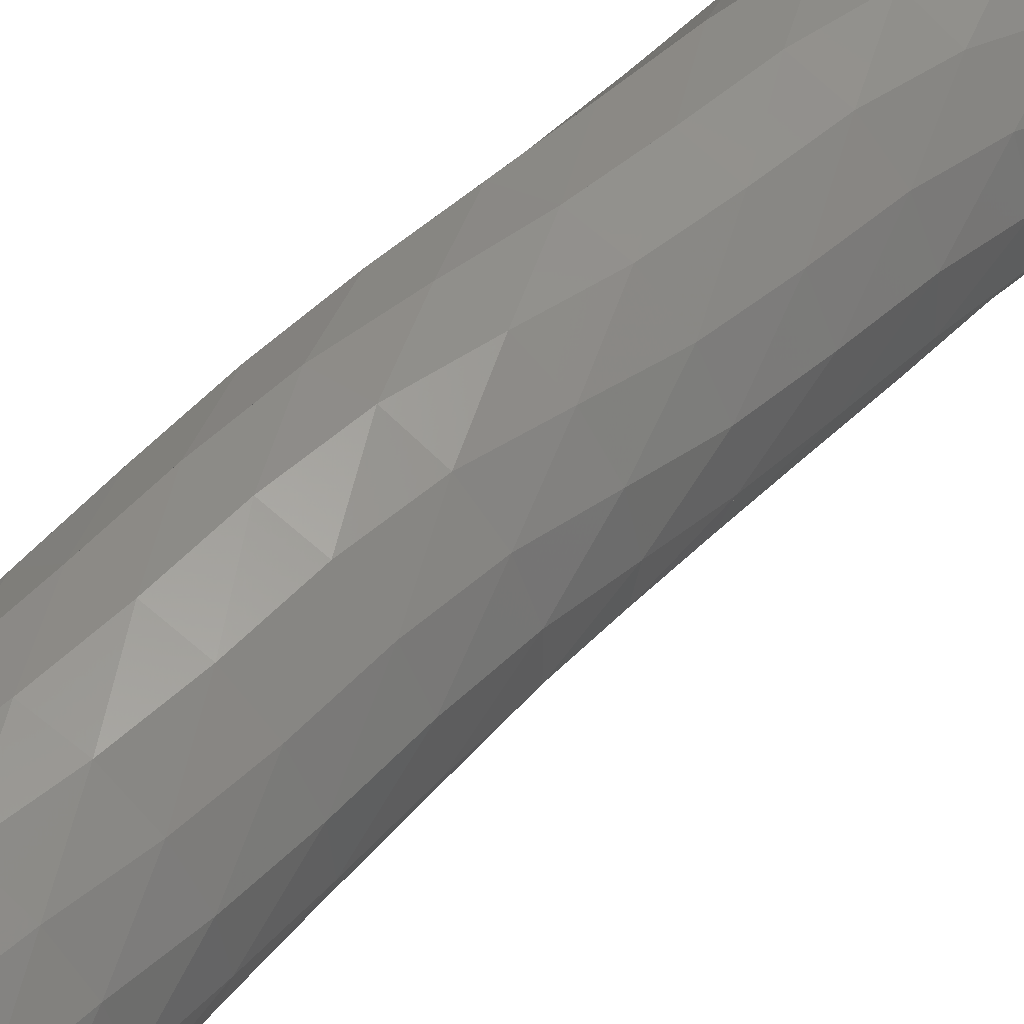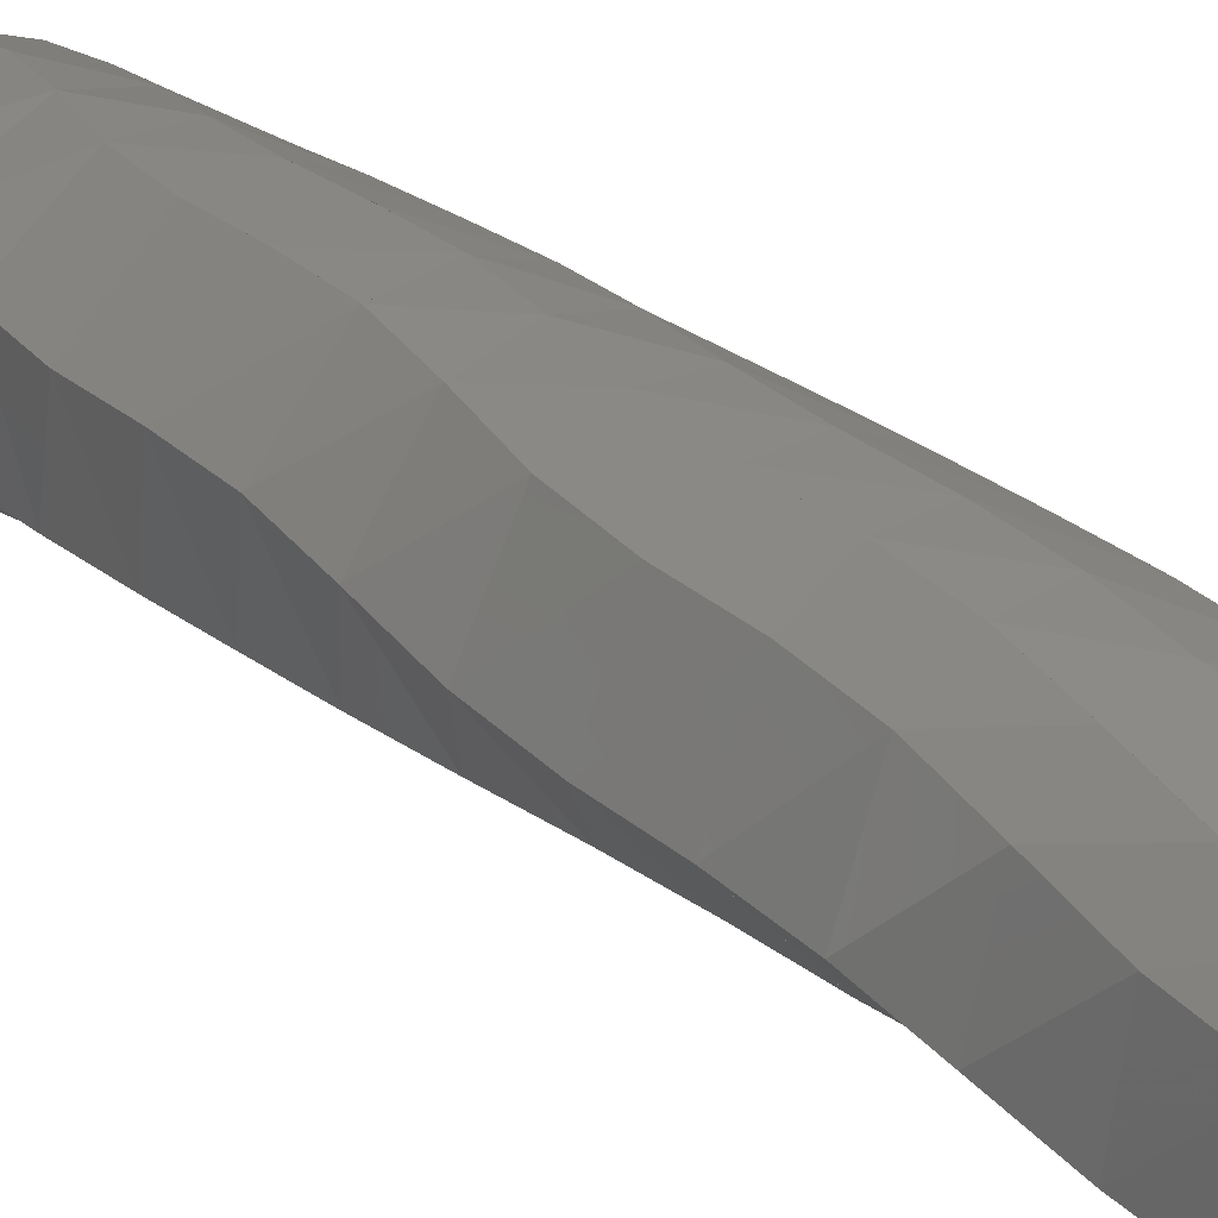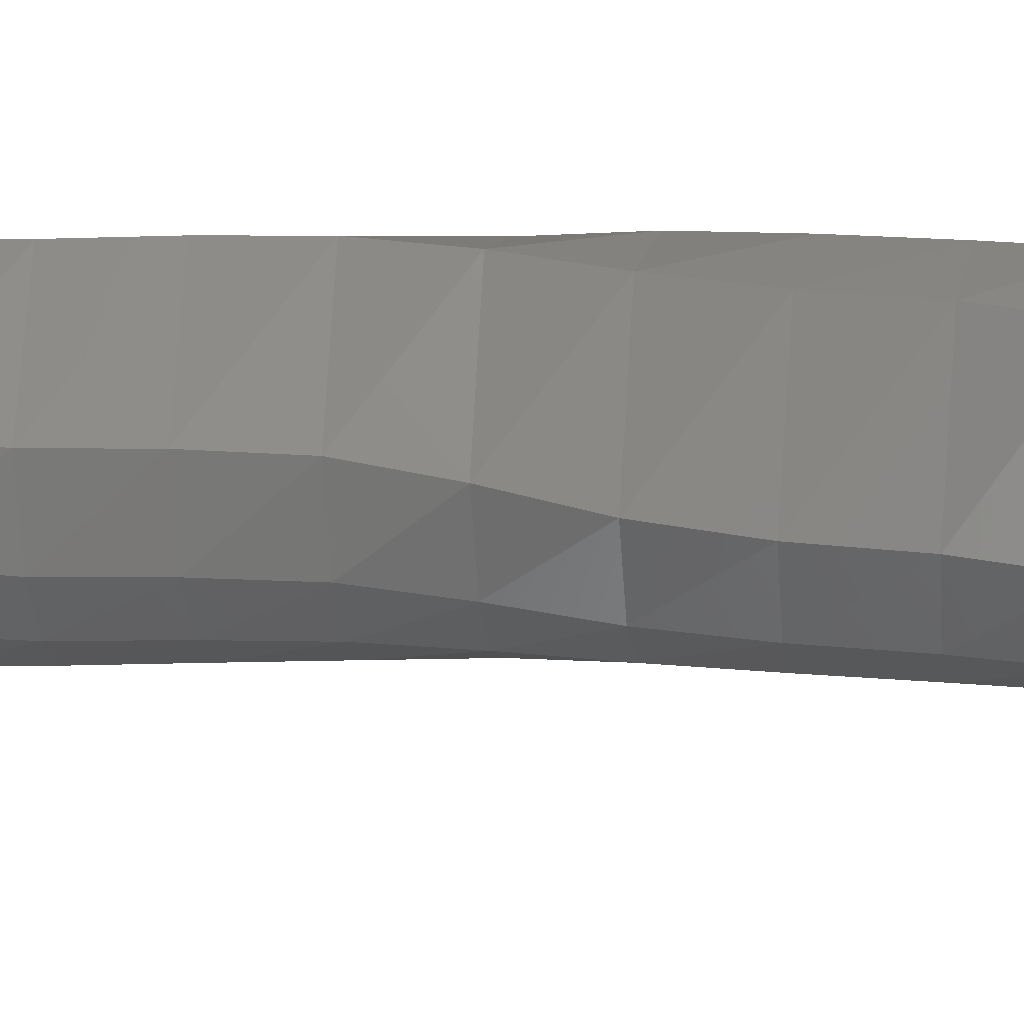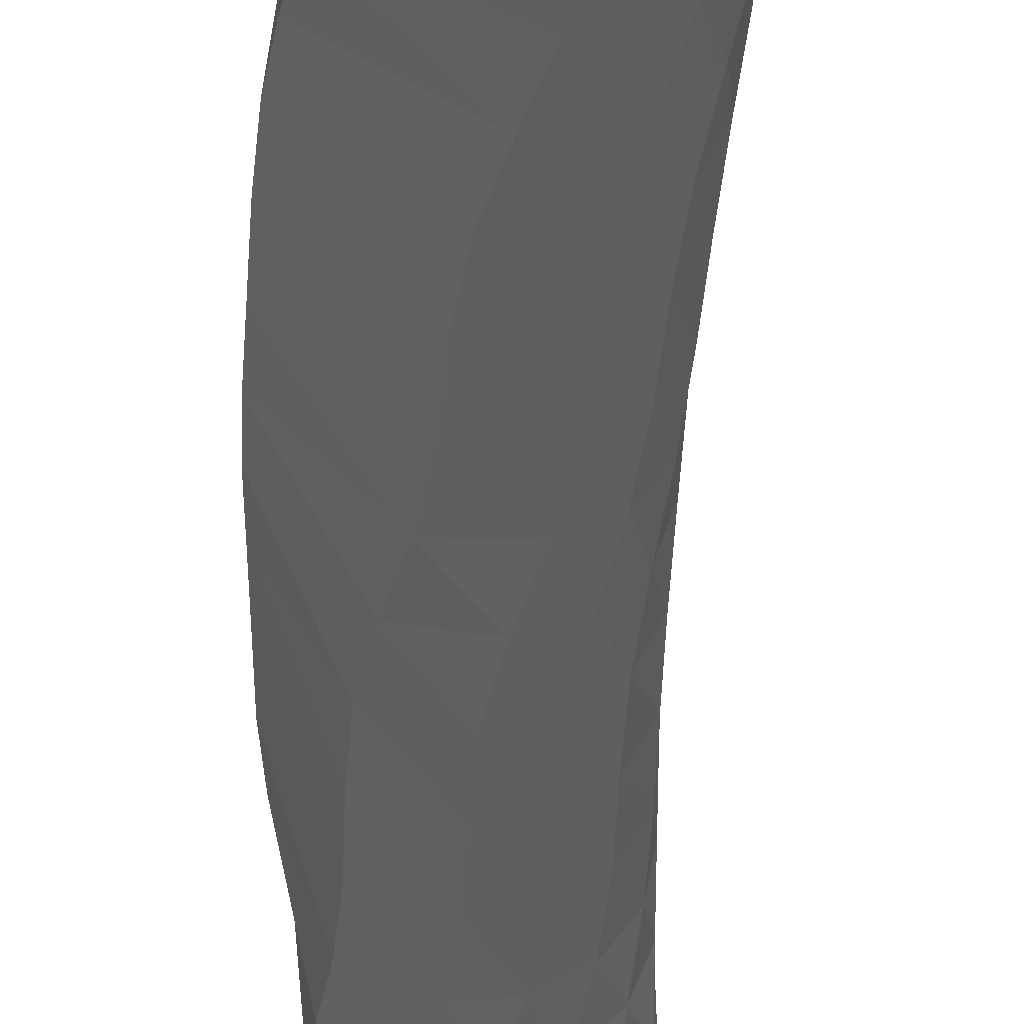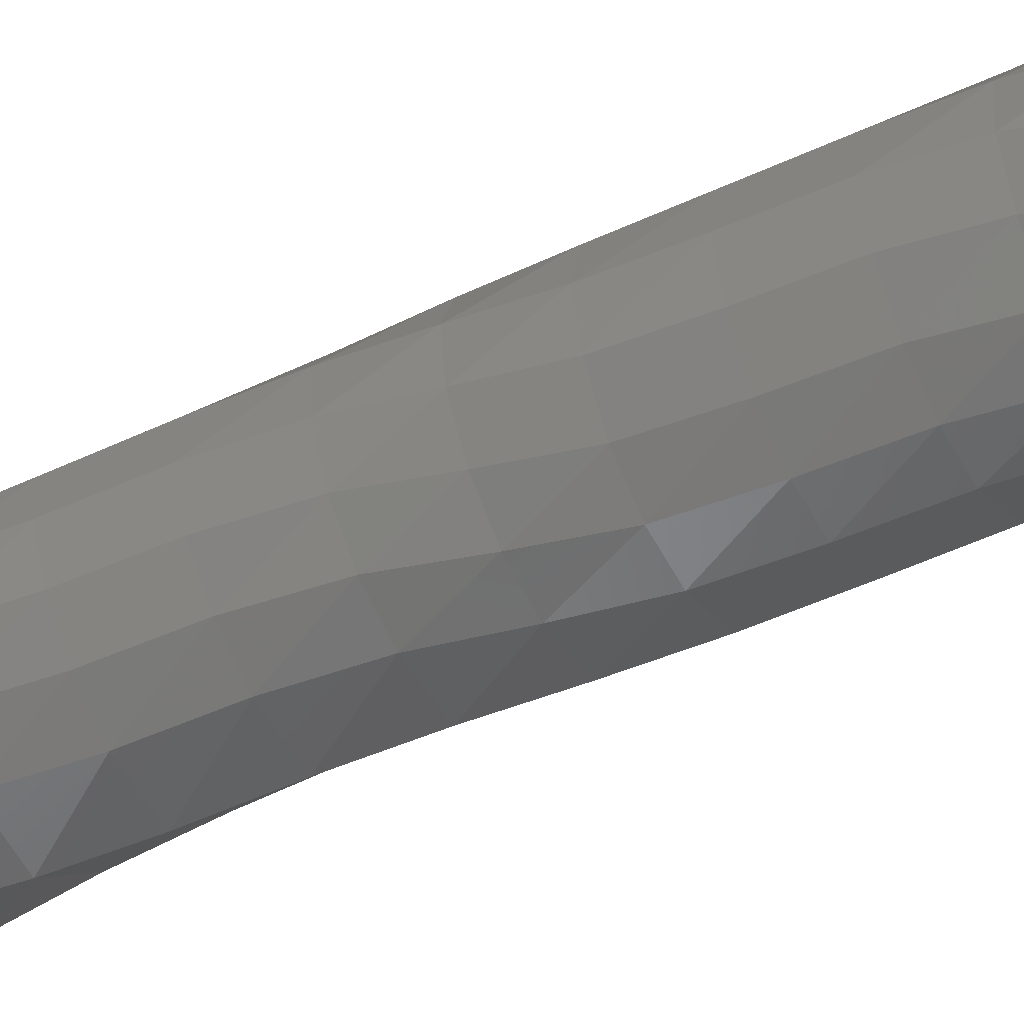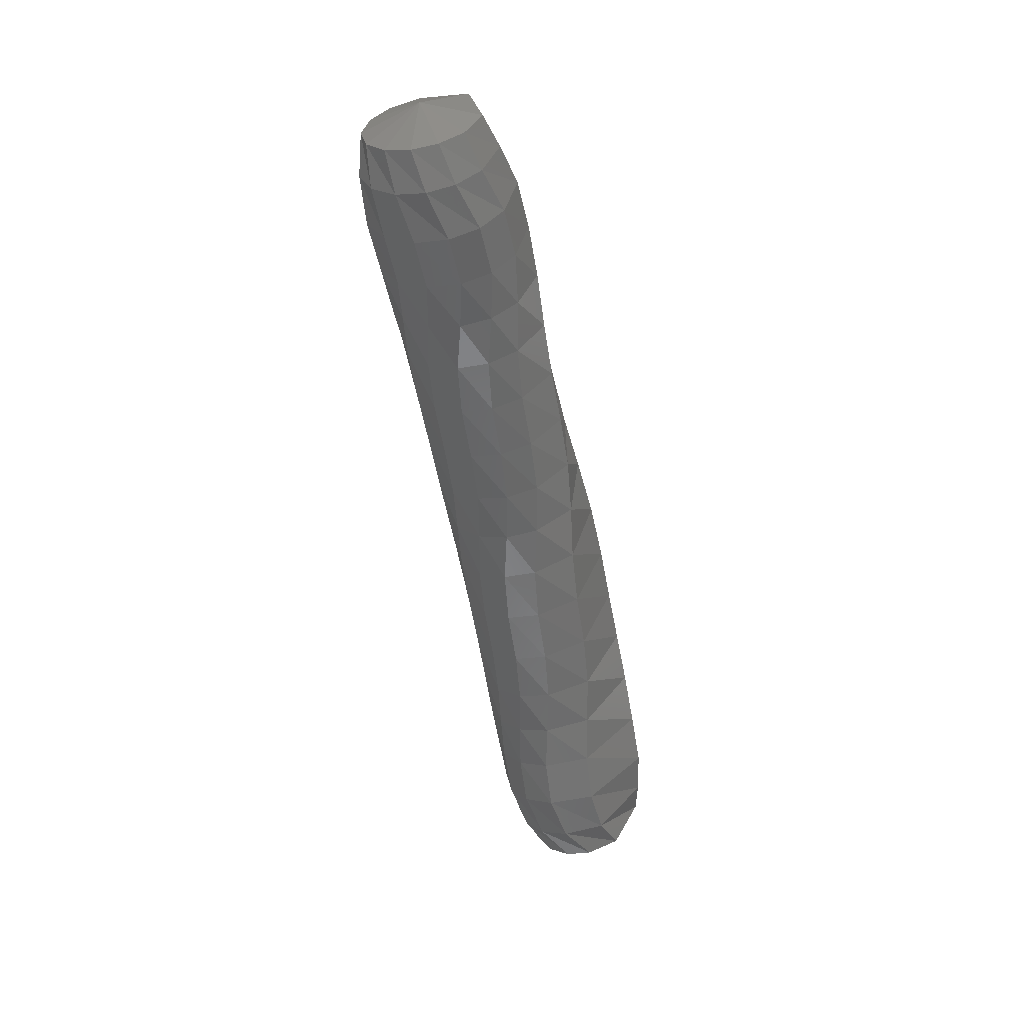
<metadata>
{"format":"stl","ext":"stl","renderer":"f3d","projection":"perspective","resolution":1024,"background":"white","views":[{"elev":41.9,"azim":34.9,"up":"+Z"},{"elev":15.0,"azim":-45.2,"up":"+Z"},{"elev":-54.4,"azim":-93.1,"up":"+Z"},{"elev":-47.7,"azim":-9.9,"up":"+Z"},{"elev":-38.6,"azim":107.3,"up":"+Z"},{"elev":37.1,"azim":150.2,"up":"+Y"}]}
</metadata>
<code>
# stl→obj: 212 verts, 440 faces
v 77.12 81.47 204.5
v 76.83 81.42 204.6
v 76.91 81.44 204.3
v 76.79 81.28 204.6
v 76.84 81.3 204.3
v 76.75 81.09 204.7
v 76.75 81.1 204.3
v 76.69 80.86 204.7
v 76.7 80.87 204.3
v 76.62 80.63 204.6
v 76.68 80.64 204.2
v 76.54 80.39 204.5
v 76.68 80.4 204.1
v 76.49 80.14 204.5
v 76.66 80.15 204.1
v 76.45 79.89 204.4
v 76.62 79.9 204.1
v 76.4 79.64 204.4
v 76.6 79.65 204
v 76.37 79.39 204.3
v 76.61 79.4 204
v 76.34 79.15 204.2
v 76.62 79.16 203.9
v 76.31 78.9 204.1
v 76.62 78.91 203.9
v 76.28 78.64 204.1
v 76.6 78.65 203.8
v 76.27 78.39 204
v 76.6 78.41 203.8
v 76.26 78.17 203.9
v 76.62 78.18 203.7
v 76.27 77.94 203.8
v 76.65 77.95 203.7
v 76.26 77.7 203.8
v 76.65 77.72 203.6
v 76.26 77.48 203.7
v 76.6 77.49 203.6
v 76.26 77.31 203.8
v 76.5 77.32 203.6
v 76.51 77.18 203.8
v 77.05 81.43 204.2
v 77 81.27 204.1
v 76.91 81.07 204.1
v 76.86 80.84 204.1
v 76.86 80.61 204.1
v 76.87 80.37 204
v 76.86 80.13 204
v 76.83 79.87 204
v 76.81 79.62 204
v 76.82 79.38 203.9
v 76.84 79.13 203.9
v 76.84 78.88 203.9
v 76.82 78.62 203.9
v 76.81 78.38 203.8
v 76.83 78.15 203.8
v 76.85 77.92 203.8
v 76.85 77.68 203.7
v 76.78 77.46 203.7
v 76.66 77.29 203.6
v 77.18 81.42 204.2
v 77.14 81.25 204.1
v 77.05 81.04 204.1
v 77 80.81 204.1
v 77 80.58 204.1
v 77.02 80.35 204.1
v 77.01 80.1 204
v 76.98 79.84 204
v 76.96 79.59 204
v 76.96 79.35 204
v 76.97 79.11 204
v 76.96 78.85 204
v 76.94 78.59 203.9
v 76.93 78.35 203.9
v 76.93 78.11 203.9
v 76.94 77.88 203.9
v 76.93 77.64 203.8
v 76.87 77.43 203.8
v 76.76 77.27 203.7
v 77.29 81.39 204.2
v 77.26 81.22 204.2
v 77.19 81.01 204.1
v 77.14 80.78 204.1
v 77.14 80.55 204.1
v 77.14 80.32 204.1
v 77.13 80.07 204.1
v 77.09 79.82 204.1
v 77.06 79.57 204.1
v 77.05 79.32 204.1
v 77.05 79.08 204.1
v 77.03 78.82 204.1
v 77.01 78.57 204.1
v 76.99 78.32 204
v 76.97 78.08 204
v 76.96 77.84 204
v 76.94 77.61 204
v 76.9 77.39 203.9
v 76.81 77.24 203.8
v 77.36 81.37 204.3
v 77.36 81.19 204.3
v 77.31 80.98 204.2
v 77.26 80.74 204.2
v 77.24 80.52 204.2
v 77.23 80.29 204.3
v 77.2 80.05 204.3
v 77.16 79.79 204.2
v 77.13 79.54 204.2
v 77.1 79.3 204.3
v 77.07 79.05 204.3
v 77.04 78.8 204.3
v 77.01 78.54 204.2
v 76.98 78.29 204.2
v 76.94 78.05 204.2
v 76.91 77.81 204.2
v 76.89 77.57 204.1
v 76.86 77.36 204
v 76.81 77.22 203.9
v 77.39 81.35 204.5
v 77.41 81.17 204.4
v 77.38 80.95 204.3
v 77.33 80.72 204.3
v 77.29 80.5 204.4
v 77.25 80.27 204.4
v 77.21 80.03 204.4
v 77.17 79.77 204.4
v 77.12 79.52 204.4
v 77.07 79.28 204.4
v 77.02 79.03 204.4
v 76.98 78.78 204.4
v 76.95 78.52 204.4
v 76.91 78.27 204.3
v 76.85 78.03 204.3
v 76.8 77.79 204.3
v 76.78 77.54 204.2
v 76.77 77.34 204.1
v 76.75 77.2 204
v 77.35 81.34 204.6
v 77.39 81.16 204.5
v 77.39 80.95 204.5
v 77.34 80.72 204.5
v 77.27 80.49 204.5
v 77.21 80.27 204.6
v 77.15 80.02 204.6
v 77.1 79.77 204.6
v 77.05 79.52 204.6
v 76.98 79.27 204.6
v 76.91 79.03 204.6
v 76.86 78.77 204.5
v 76.82 78.51 204.5
v 76.78 78.27 204.5
v 76.71 78.02 204.4
v 76.65 77.78 204.4
v 76.62 77.54 204.3
v 76.64 77.33 204.2
v 76.64 77.19 204.1
v 77.26 81.34 204.7
v 77.32 81.17 204.7
v 77.32 80.96 204.7
v 77.27 80.73 204.7
v 77.19 80.5 204.7
v 77.09 80.27 204.7
v 77.03 80.03 204.7
v 76.98 79.78 204.7
v 76.92 79.53 204.7
v 76.84 79.28 204.6
v 76.75 79.04 204.6
v 76.7 78.78 204.6
v 76.66 78.52 204.5
v 76.61 78.27 204.5
v 76.55 78.03 204.4
v 76.49 77.79 204.4
v 76.46 77.55 204.3
v 76.49 77.34 204.2
v 76.49 77.35 204.2
v 76.5 77.2 204.1
v 77.14 81.35 204.7
v 77.19 81.19 204.8
v 77.2 80.98 204.8
v 77.15 80.75 204.8
v 77.05 80.53 204.8
v 76.94 80.3 204.8
v 76.87 80.05 204.7
v 76.82 79.8 204.7
v 76.76 79.55 204.7
v 76.68 79.3 204.6
v 76.59 79.06 204.6
v 76.54 78.8 204.5
v 76.5 78.55 204.5
v 76.46 78.3 204.4
v 76.4 78.06 204.4
v 76.34 77.82 204.3
v 76.32 77.58 204.2
v 76.36 77.37 204.2
v 76.38 77.22 204.1
v 77 81.38 204.7
v 77.02 81.22 204.8
v 77.02 81.02 204.8
v 76.97 80.79 204.8
v 76.87 80.56 204.8
v 76.76 80.33 204.7
v 76.69 80.09 204.7
v 76.64 79.83 204.7
v 76.58 79.58 204.6
v 76.51 79.34 204.6
v 76.44 79.09 204.5
v 76.39 78.84 204.4
v 76.36 78.58 204.4
v 76.32 78.33 204.3
v 76.28 78.1 204.2
v 76.24 77.86 204.1
v 76.23 77.62 204.1
v 76.26 77.41 204
v 76.29 77.26 204
f 1 1 2
f 2 1 3
f 2 3 4
f 4 3 5
f 4 5 6
f 6 5 7
f 6 7 8
f 8 7 9
f 8 9 10
f 10 9 11
f 10 11 12
f 12 11 13
f 12 13 14
f 14 13 15
f 14 15 16
f 16 15 17
f 16 17 18
f 18 17 19
f 18 19 20
f 20 19 21
f 20 21 22
f 22 21 23
f 22 23 24
f 24 23 25
f 24 25 26
f 26 25 27
f 26 27 28
f 28 27 29
f 28 29 30
f 30 29 31
f 30 31 32
f 32 31 33
f 32 33 34
f 34 33 35
f 34 35 36
f 36 35 37
f 36 37 38
f 38 37 39
f 38 39 40
f 40 39 40
f 1 1 3
f 3 1 41
f 3 41 5
f 5 41 42
f 5 42 7
f 7 42 43
f 7 43 9
f 9 43 44
f 9 44 11
f 11 44 45
f 11 45 13
f 13 45 46
f 13 46 15
f 15 46 47
f 15 47 17
f 17 47 48
f 17 48 19
f 19 48 49
f 19 49 21
f 21 49 50
f 21 50 23
f 23 50 51
f 23 51 25
f 25 51 52
f 25 52 27
f 27 52 53
f 27 53 29
f 29 53 54
f 29 54 31
f 31 54 55
f 31 55 33
f 33 55 56
f 33 56 35
f 35 56 57
f 35 57 37
f 37 57 58
f 37 58 39
f 39 58 59
f 39 59 40
f 40 59 40
f 1 1 41
f 41 1 60
f 41 60 42
f 42 60 61
f 42 61 43
f 43 61 62
f 43 62 44
f 44 62 63
f 44 63 45
f 45 63 64
f 45 64 46
f 46 64 65
f 46 65 47
f 47 65 66
f 47 66 48
f 48 66 67
f 48 67 49
f 49 67 68
f 49 68 50
f 50 68 69
f 50 69 51
f 51 69 70
f 51 70 52
f 52 70 71
f 52 71 53
f 53 71 72
f 53 72 54
f 54 72 73
f 54 73 55
f 55 73 74
f 55 74 56
f 56 74 75
f 56 75 57
f 57 75 76
f 57 76 58
f 58 76 77
f 58 77 59
f 59 77 78
f 59 78 40
f 40 78 40
f 1 1 60
f 60 1 79
f 60 79 61
f 61 79 80
f 61 80 62
f 62 80 81
f 62 81 63
f 63 81 82
f 63 82 64
f 64 82 83
f 64 83 65
f 65 83 84
f 65 84 66
f 66 84 85
f 66 85 67
f 67 85 86
f 67 86 68
f 68 86 87
f 68 87 69
f 69 87 88
f 69 88 70
f 70 88 89
f 70 89 71
f 71 89 90
f 71 90 72
f 72 90 91
f 72 91 73
f 73 91 92
f 73 92 74
f 74 92 93
f 74 93 75
f 75 93 94
f 75 94 76
f 76 94 95
f 76 95 77
f 77 95 96
f 77 96 78
f 78 96 97
f 78 97 40
f 40 97 40
f 1 1 79
f 79 1 98
f 79 98 80
f 80 98 99
f 80 99 81
f 81 99 100
f 81 100 82
f 82 100 101
f 82 101 83
f 83 101 102
f 83 102 84
f 84 102 103
f 84 103 85
f 85 103 104
f 85 104 86
f 86 104 105
f 86 105 87
f 87 105 106
f 87 106 88
f 88 106 107
f 88 107 89
f 89 107 108
f 89 108 90
f 90 108 109
f 90 109 91
f 91 109 110
f 91 110 92
f 92 110 111
f 92 111 93
f 93 111 112
f 93 112 94
f 94 112 113
f 94 113 95
f 95 113 114
f 95 114 96
f 96 114 115
f 96 115 97
f 97 115 116
f 97 116 40
f 40 116 40
f 1 1 98
f 98 1 117
f 98 117 99
f 99 117 118
f 99 118 100
f 100 118 119
f 100 119 101
f 101 119 120
f 101 120 102
f 102 120 121
f 102 121 103
f 103 121 122
f 103 122 104
f 104 122 123
f 104 123 105
f 105 123 124
f 105 124 106
f 106 124 125
f 106 125 107
f 107 125 126
f 107 126 108
f 108 126 127
f 108 127 109
f 109 127 128
f 109 128 110
f 110 128 129
f 110 129 111
f 111 129 130
f 111 130 112
f 112 130 131
f 112 131 113
f 113 131 132
f 113 132 114
f 114 132 133
f 114 133 115
f 115 133 134
f 115 134 116
f 116 134 135
f 116 135 40
f 40 135 40
f 1 1 117
f 117 1 136
f 117 136 118
f 118 136 137
f 118 137 119
f 119 137 138
f 119 138 120
f 120 138 139
f 120 139 121
f 121 139 140
f 121 140 122
f 122 140 141
f 122 141 123
f 123 141 142
f 123 142 124
f 124 142 143
f 124 143 125
f 125 143 144
f 125 144 126
f 126 144 145
f 126 145 127
f 127 145 146
f 127 146 128
f 128 146 147
f 128 147 129
f 129 147 148
f 129 148 130
f 130 148 149
f 130 149 131
f 131 149 150
f 131 150 132
f 132 150 151
f 132 151 133
f 133 151 152
f 133 152 134
f 134 152 153
f 134 153 135
f 135 153 154
f 135 154 40
f 40 154 40
f 1 1 136
f 136 1 155
f 136 155 137
f 137 155 156
f 137 156 138
f 138 156 157
f 138 157 139
f 139 157 158
f 139 158 140
f 140 158 159
f 140 159 141
f 141 159 160
f 141 160 142
f 142 160 161
f 142 161 143
f 143 161 162
f 143 162 144
f 144 162 163
f 144 163 145
f 145 163 164
f 145 164 146
f 146 164 165
f 146 165 147
f 147 165 166
f 147 166 148
f 148 166 167
f 148 167 149
f 149 167 168
f 149 168 150
f 150 168 169
f 150 169 151
f 151 169 170
f 151 170 152
f 152 170 171
f 152 171 153
f 153 171 172
f 153 173 154
f 154 173 174
f 154 174 40
f 40 174 40
f 1 1 155
f 155 1 175
f 155 175 156
f 156 175 176
f 156 176 157
f 157 176 177
f 157 177 158
f 158 177 178
f 158 178 159
f 159 178 179
f 159 179 160
f 160 179 180
f 160 180 161
f 161 180 181
f 161 181 162
f 162 181 182
f 162 182 163
f 163 182 183
f 163 183 164
f 164 183 184
f 164 184 165
f 165 184 185
f 165 185 166
f 166 185 186
f 166 186 167
f 167 186 187
f 167 187 168
f 168 187 188
f 168 188 169
f 169 188 189
f 169 189 170
f 170 189 190
f 170 190 171
f 171 190 191
f 171 191 172
f 172 191 192
f 173 192 174
f 174 192 193
f 174 193 40
f 40 193 40
f 1 1 175
f 175 1 194
f 175 194 176
f 176 194 195
f 176 195 177
f 177 195 196
f 177 196 178
f 178 196 197
f 178 197 179
f 179 197 198
f 179 198 180
f 180 198 199
f 180 199 181
f 181 199 200
f 181 200 182
f 182 200 201
f 182 201 183
f 183 201 202
f 183 202 184
f 184 202 203
f 184 203 185
f 185 203 204
f 185 204 186
f 186 204 205
f 186 205 187
f 187 205 206
f 187 206 188
f 188 206 207
f 188 207 189
f 189 207 208
f 189 208 190
f 190 208 209
f 190 209 191
f 191 209 210
f 191 210 192
f 192 210 211
f 192 211 193
f 193 211 212
f 193 212 40
f 40 212 40
f 1 1 194
f 194 1 2
f 194 2 195
f 195 2 4
f 195 4 196
f 196 4 6
f 196 6 197
f 197 6 8
f 197 8 198
f 198 8 10
f 198 10 199
f 199 10 12
f 199 12 200
f 200 12 14
f 200 14 201
f 201 14 16
f 201 16 202
f 202 16 18
f 202 18 203
f 203 18 20
f 203 20 204
f 204 20 22
f 204 22 205
f 205 22 24
f 205 24 206
f 206 24 26
f 206 26 207
f 207 26 28
f 207 28 208
f 208 28 30
f 208 30 209
f 209 30 32
f 209 32 210
f 210 32 34
f 210 34 211
f 211 34 36
f 211 36 212
f 212 36 38
f 212 38 40
f 40 38 40

</code>
